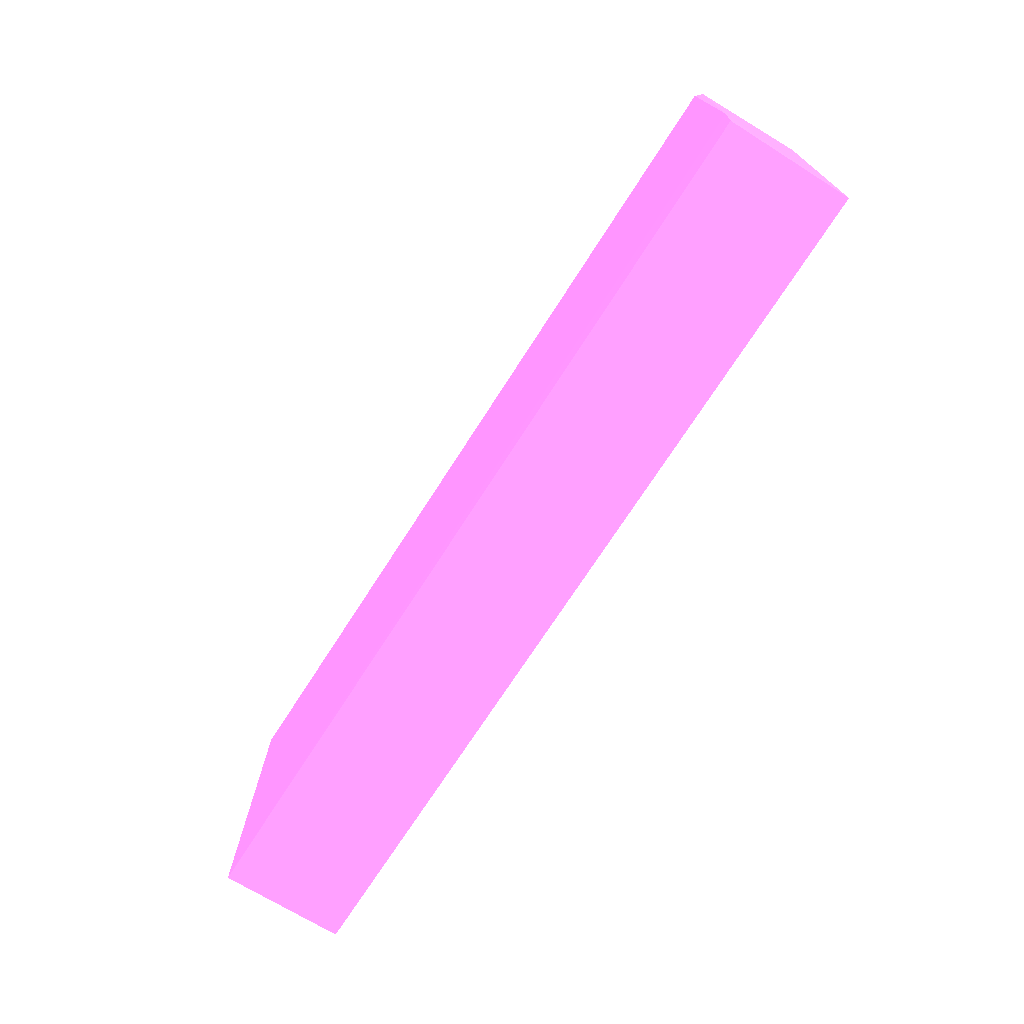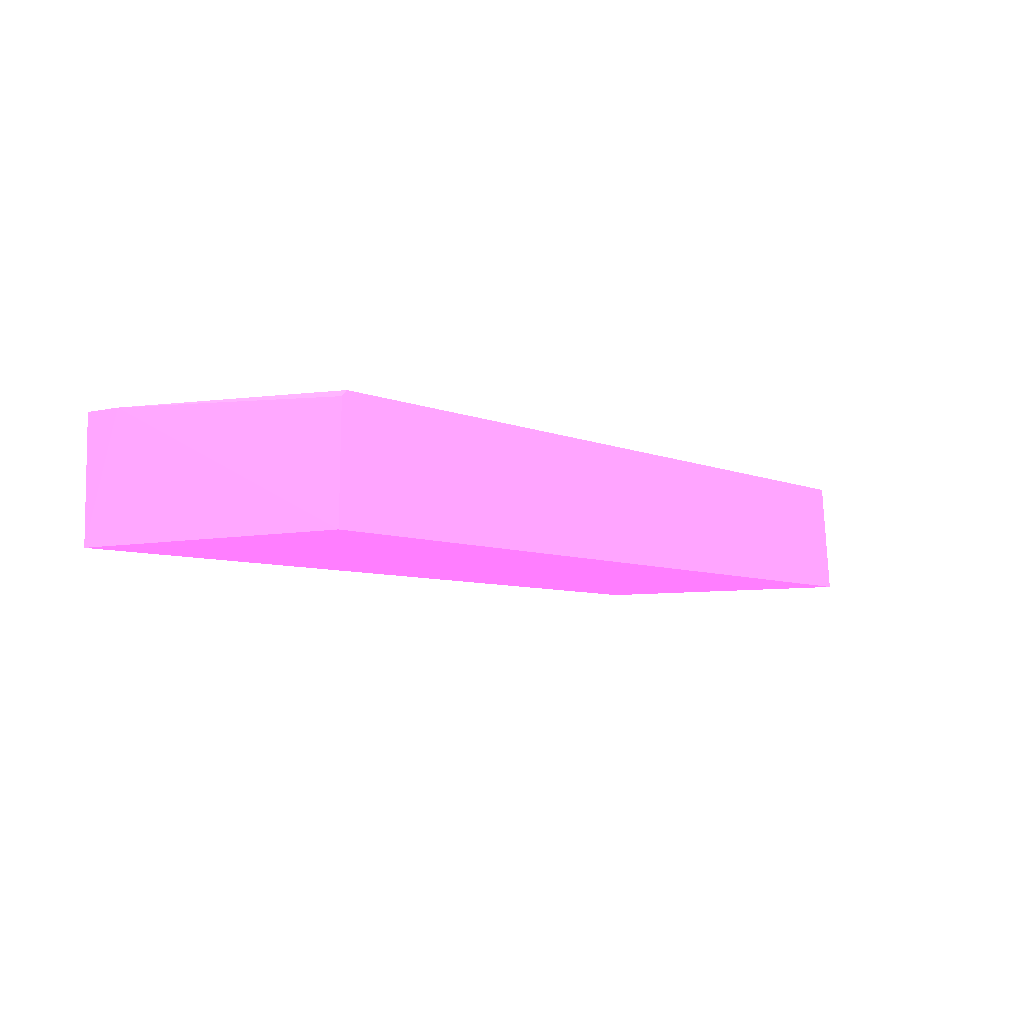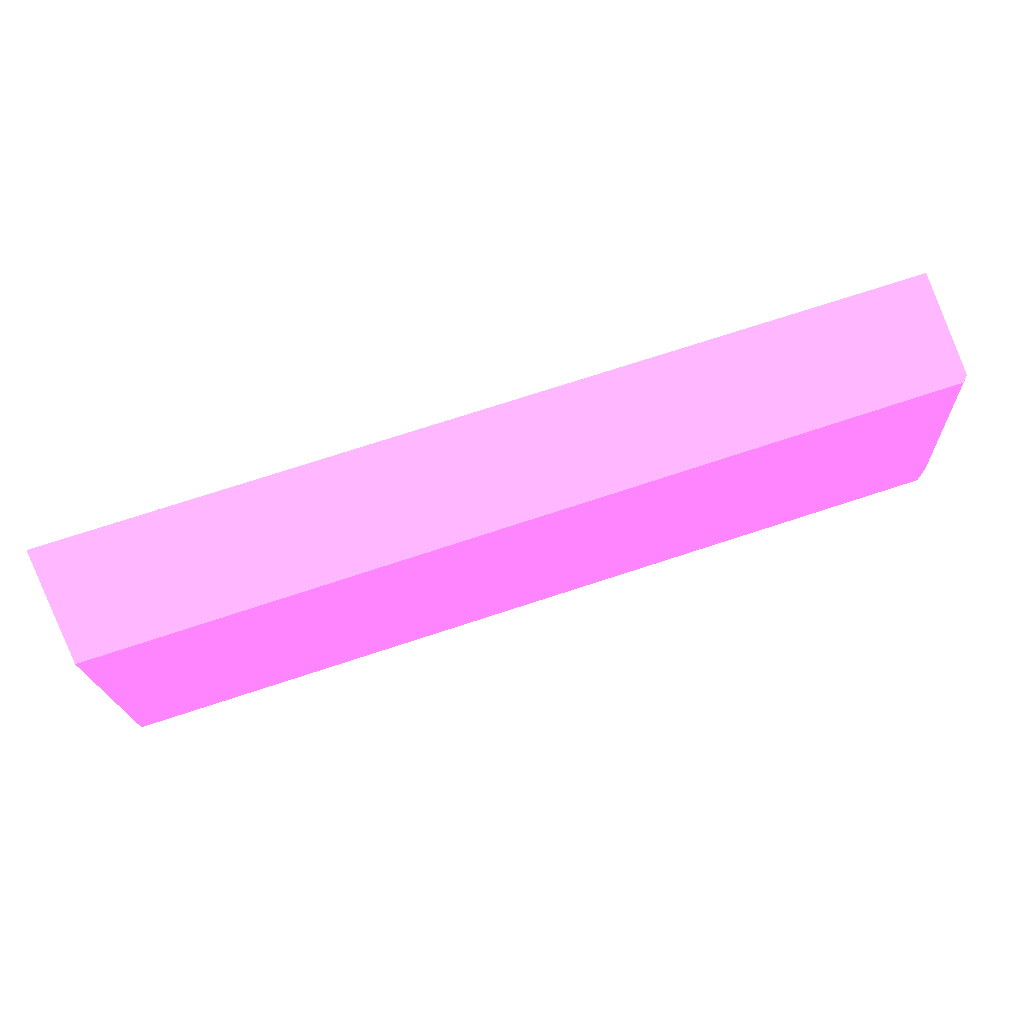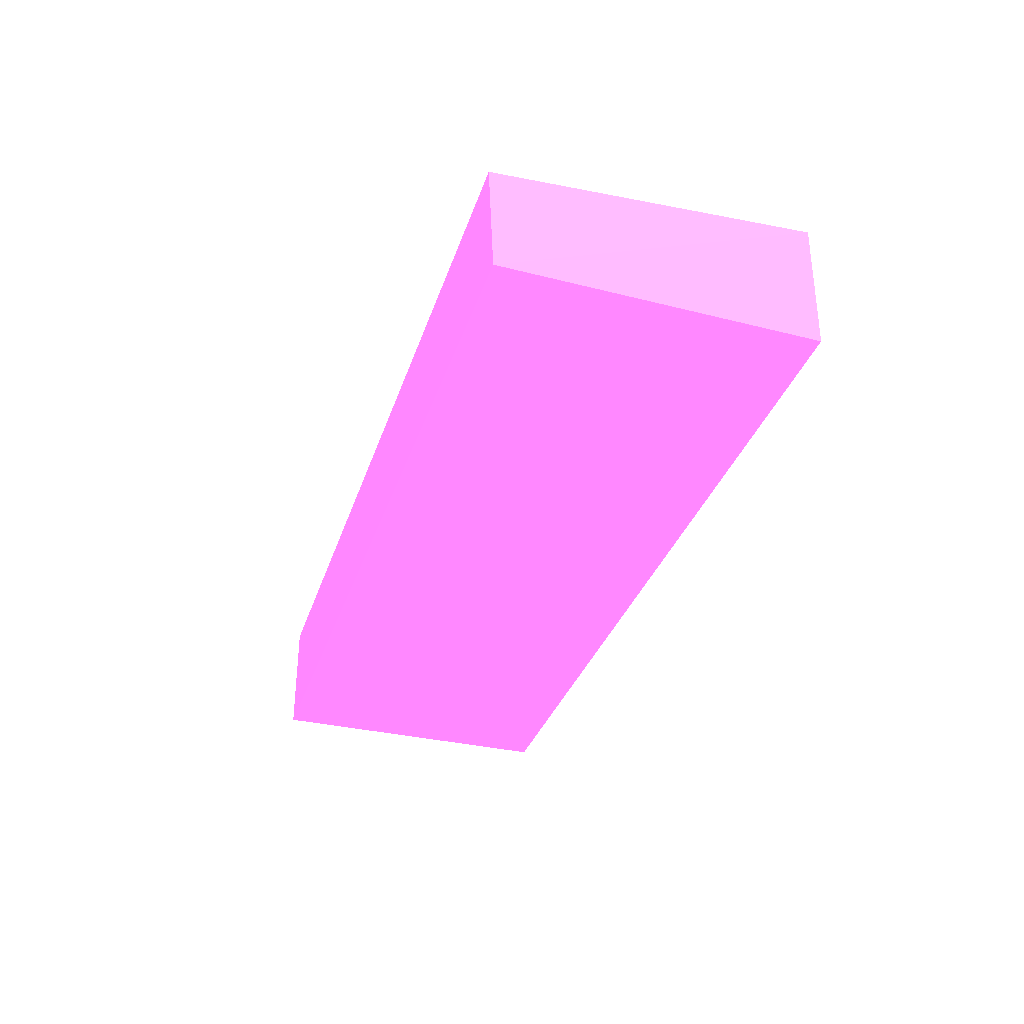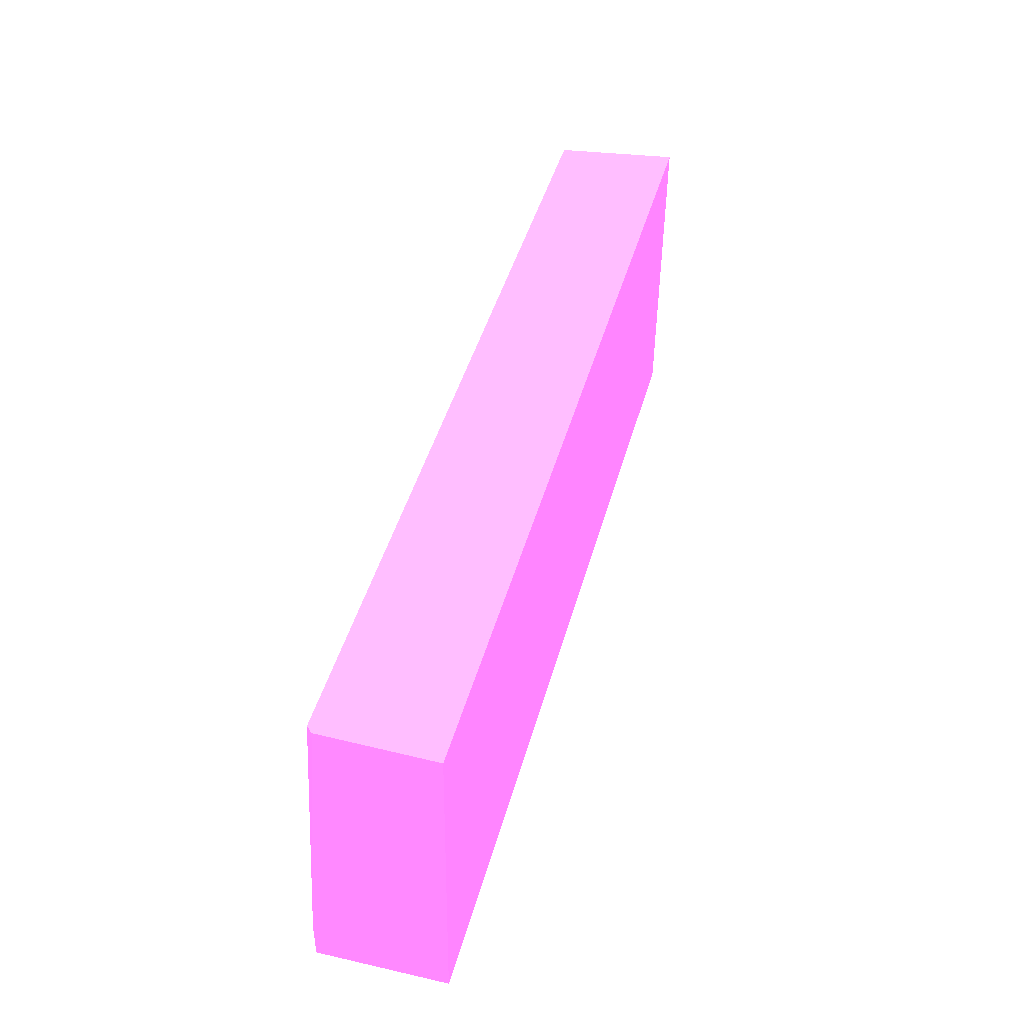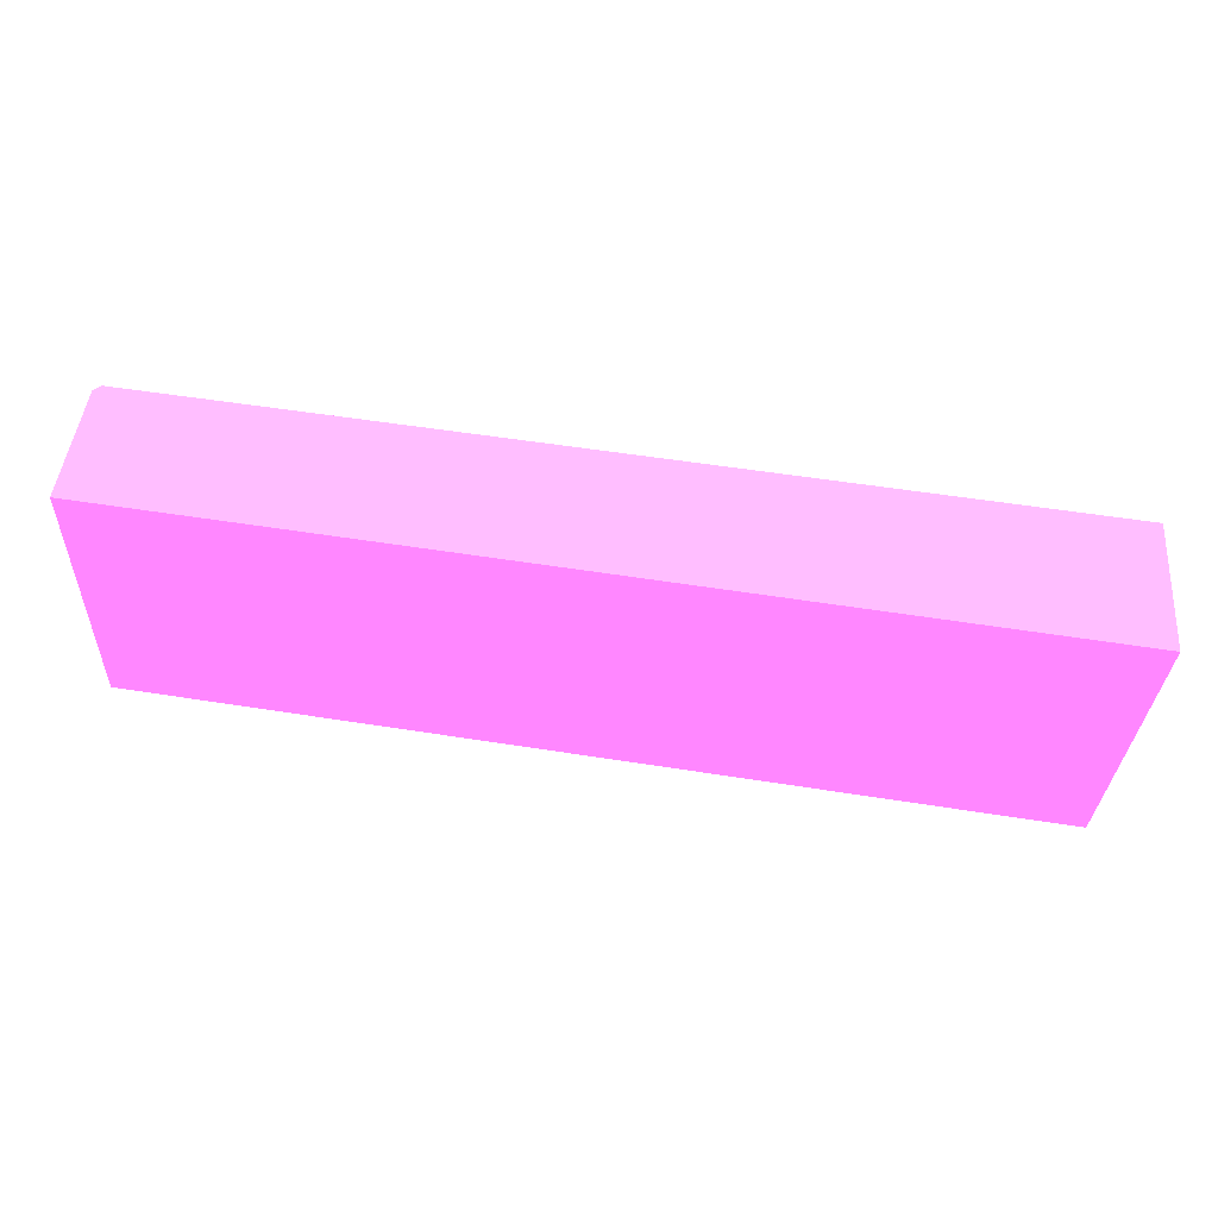
<metadata>
{"format":"obj","ext":"obj","renderer":"f3d","projection":"perspective","resolution":1024,"background":"white","views":[{"elev":-69.4,"azim":-122.2,"up":"+Z"},{"elev":-6.2,"azim":-53.6,"up":"+Y"},{"elev":73.7,"azim":161.9,"up":"+Z"},{"elev":-32.5,"azim":73.4,"up":"+Y"},{"elev":43.7,"azim":-75.0,"up":"+Z"},{"elev":57.5,"azim":9.3,"up":"+Z"}]}
</metadata>
<code>
v 5.275 5 -10.81 0.8314 0.3922 0.8314
v 5.475 3.552 -10.81 0.8314 0.3922 0.8314
v 5.278 5.086 -14.5 0.8314 0.3922 0.8314
v -5.597 5.086 -14.5 0.8314 0.3922 0.8314
v -5.475 3.552 -10.81 0.8314 0.3922 0.8314
v 5.278 3.552 -14.5 0.8314 0.3922 0.8314
v -5.597 5.086 -14 0.8314 0.3922 0.8314
v -5.597 3.552 -14.5 0.8314 0.3922 0.8314
v -5.375 4.973 -10.81 0.8314 0.3922 0.8314
v -5.448 4.9 -10.81 0.8314 0.3922 0.8314
f 1 2 3
f 5 2 1
f 6 3 2
f 6 4 3
f 7 1 3
f 7 3 4
f 8 4 6
f 8 7 4
f 8 5 7
f 8 6 2
f 8 2 5
f 9 5 1
f 9 1 7
f 10 9 7
f 10 7 5
f 10 5 9

</code>
